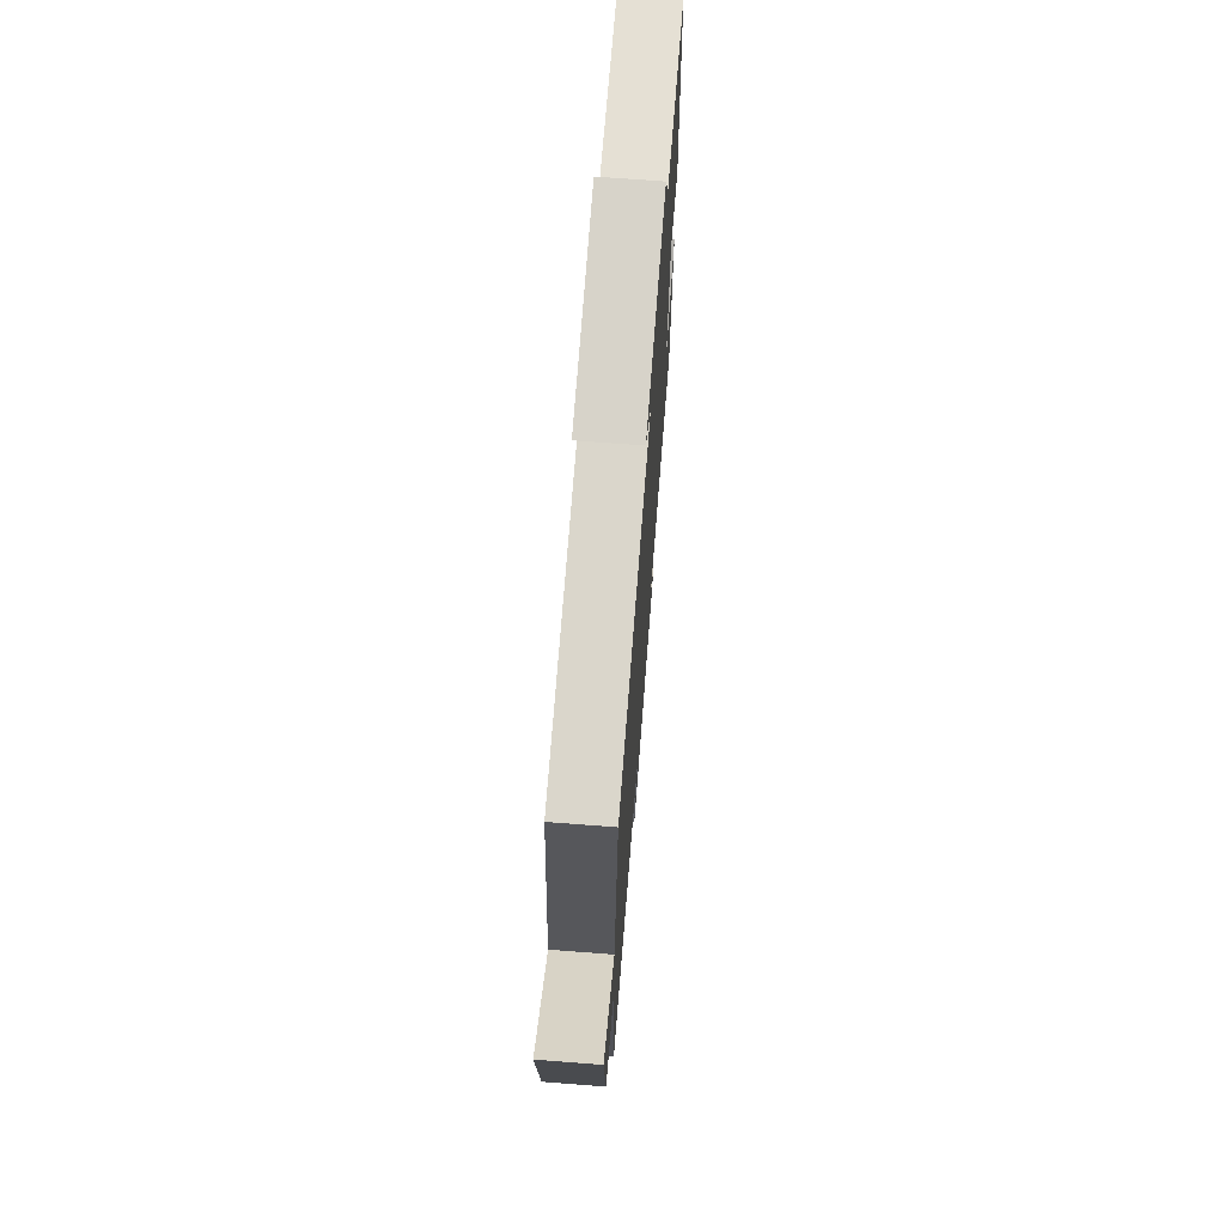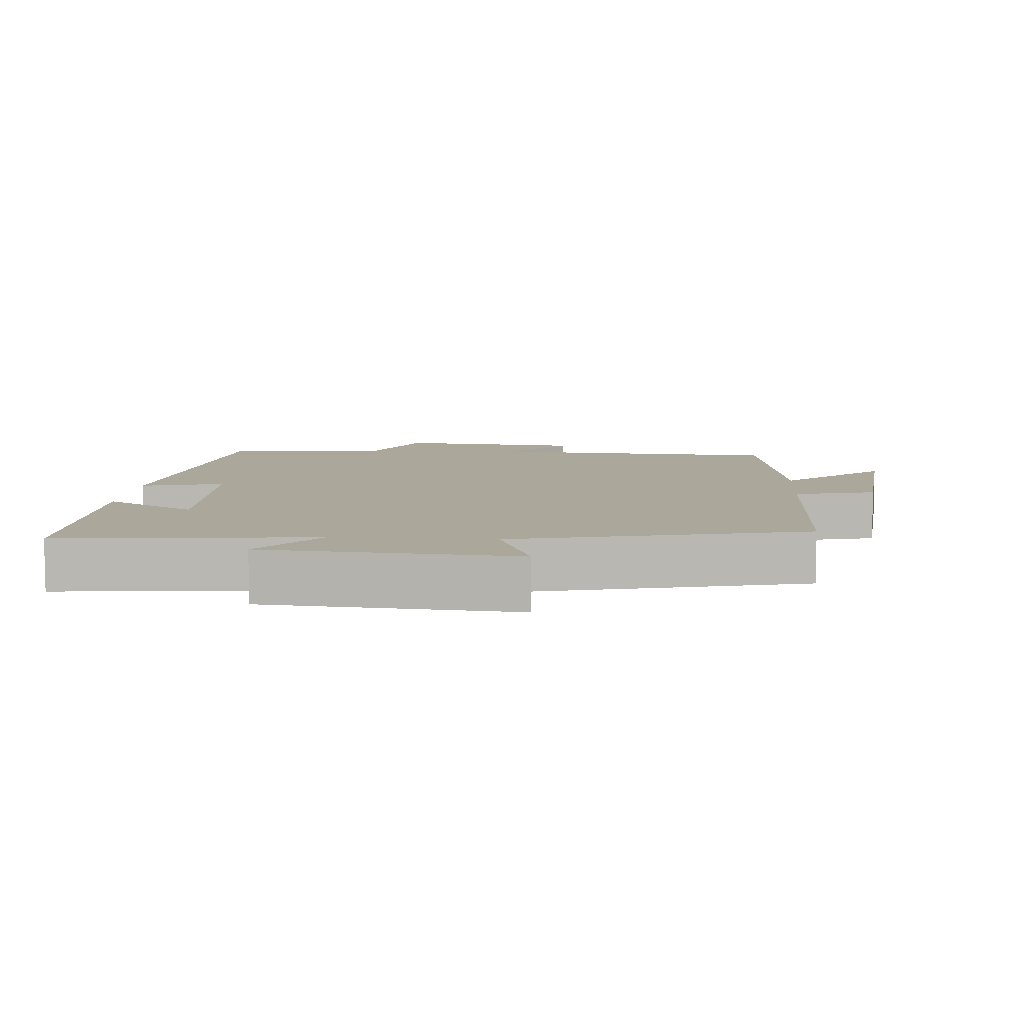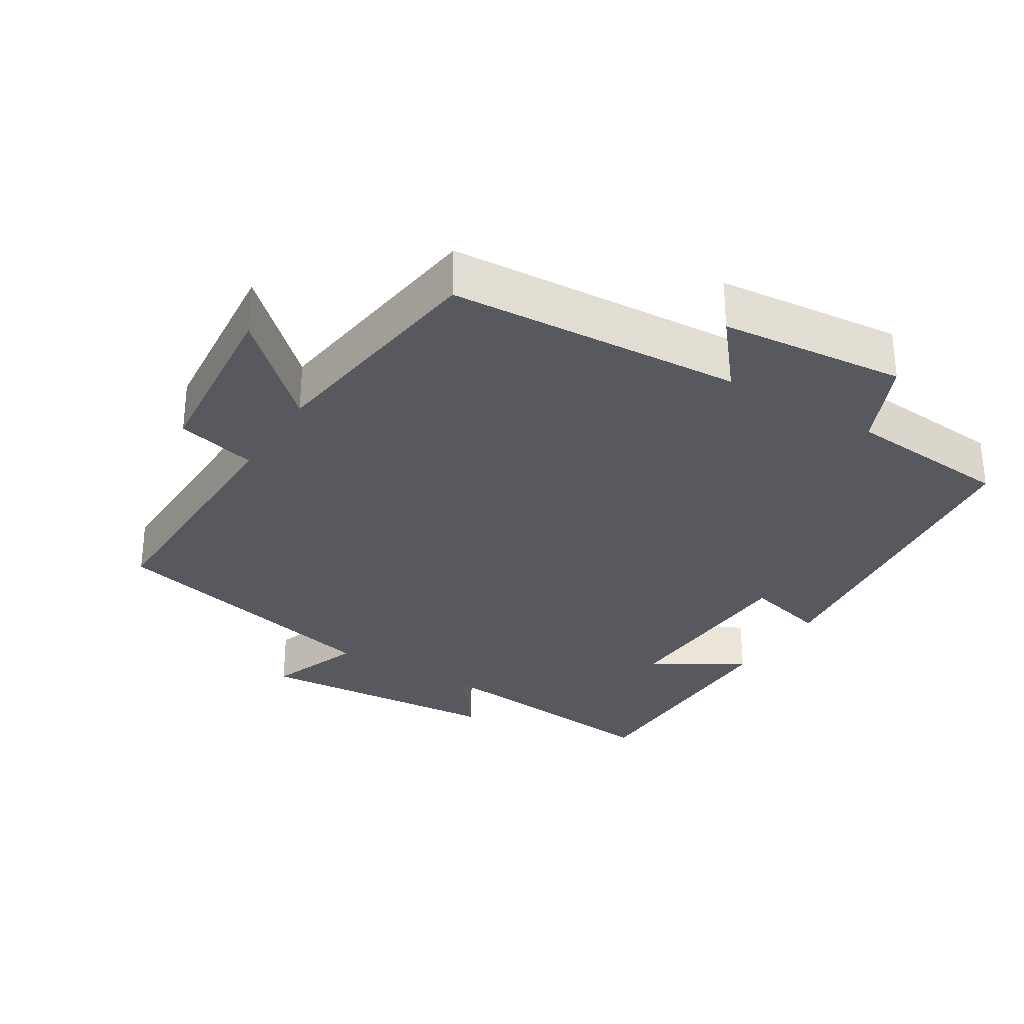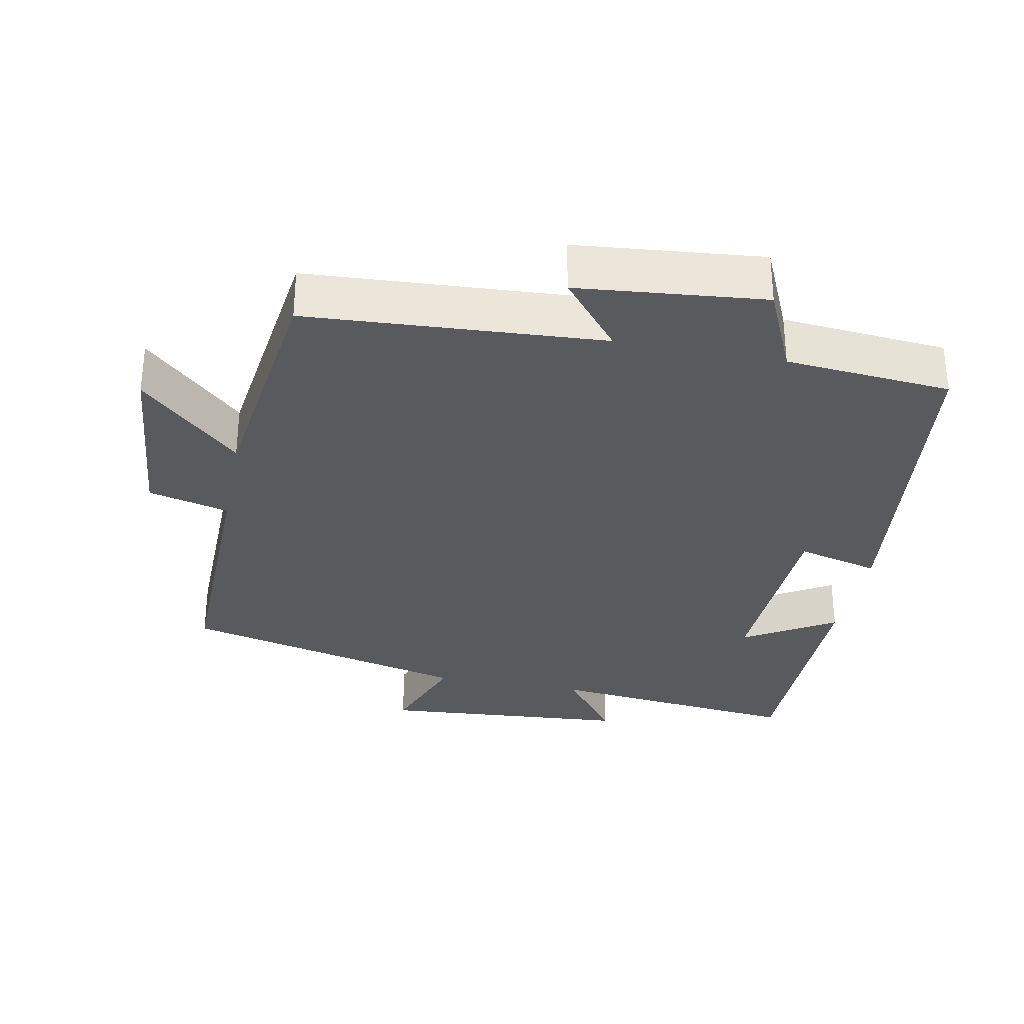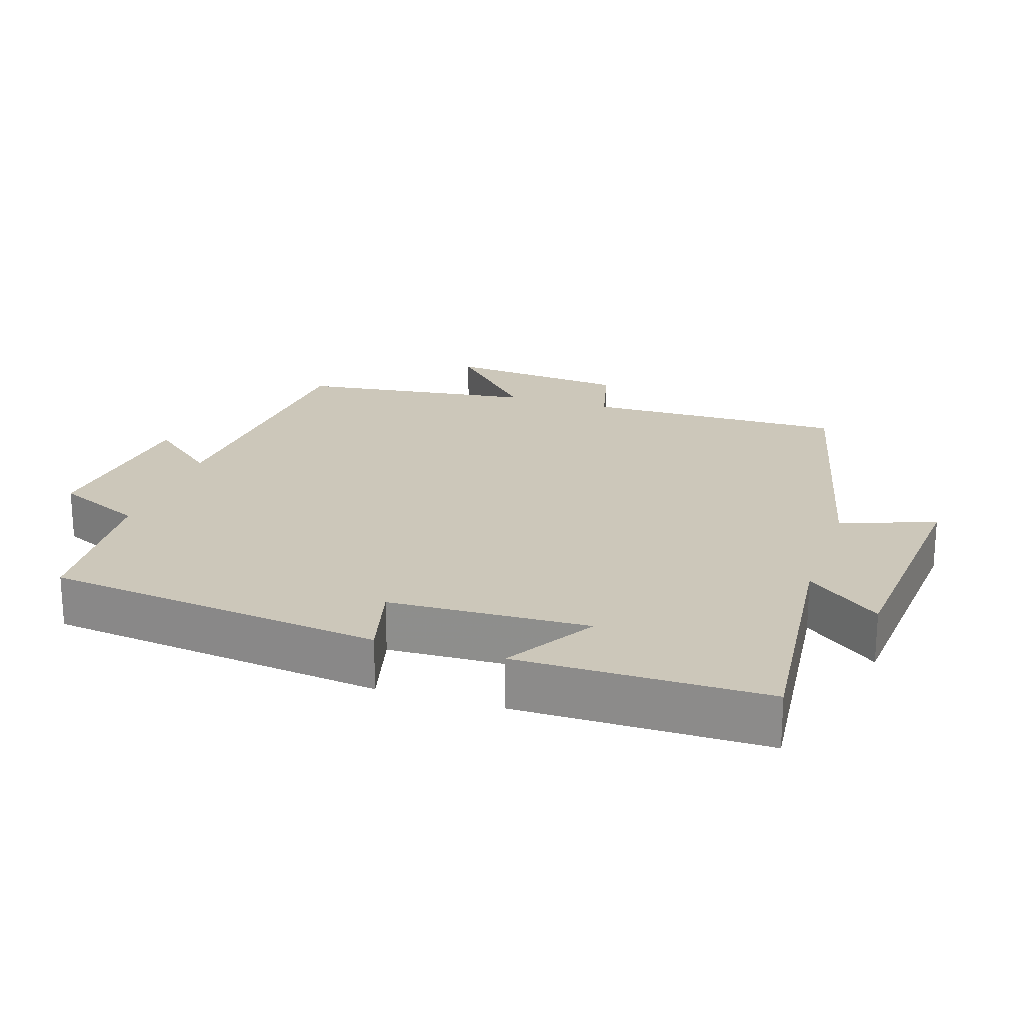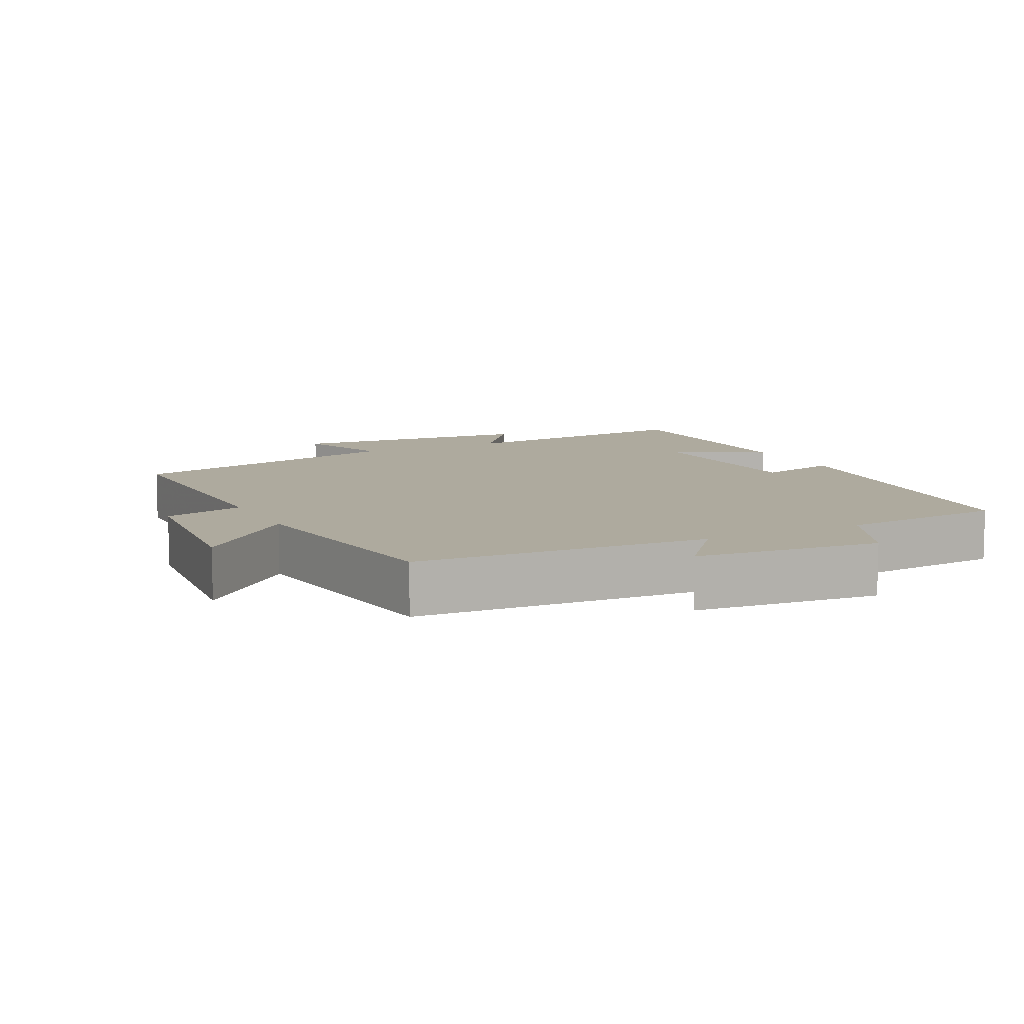
<metadata>
{"format":"obj","ext":"obj","renderer":"f3d","projection":"perspective","resolution":1024,"background":"white","views":[{"elev":70.4,"azim":-85.6,"up":"+Z"},{"elev":8.1,"azim":-175.7,"up":"+Y"},{"elev":-30.3,"azim":-31.7,"up":"+Y"},{"elev":-31.7,"azim":-11.1,"up":"+Y"},{"elev":21.3,"azim":108.2,"up":"+Y"},{"elev":9.3,"azim":-26.7,"up":"+Y"}]}
</metadata>
<code>
v 0.498 0.07 -0.538
v 0.134 0.07 -0.5
v 0.216 0.07 -0.607
v -0.142 0.07 -0.635
v -0.092 0.07 -0.5
v -0.506 0.07 -0.401
v -0.5 0.07 -0.027
v -0.616 0.07 0.002
v -0.642 0.07 0.266
v -0.5 0.07 0.133
v -0.455 0.07 0.474
v -0.034 0.07 0.5
v -0.117 0.07 0.601
v 0.149 0.07 0.627
v 0.206 0.07 0.5
v 0.443 0.07 0.48
v 0.5 0.07 -0.005
v 0.382 0.07 0.025
v 0.37 0.07 -0.261
v 0.5 0.07 -0.183
v 0.498 0 -0.538
v 0.134 0 -0.5
v 0.216 0 -0.607
v -0.142 0 -0.635
v -0.092 0 -0.5
v -0.506 0 -0.401
v -0.5 0 -0.027
v -0.616 0 0.002
v -0.642 0 0.266
v -0.5 0 0.133
v -0.455 0 0.474
v -0.034 0 0.5
v -0.117 0 0.601
v 0.149 0 0.627
v 0.206 0 0.5
v 0.443 0 0.48
v 0.5 0 -0.005
v 0.382 0 0.025
v 0.37 0 -0.261
v 0.5 0 -0.183
f 19 20 1 2
f 18 19 2
f 15 16 17 18
f 14 15 18
f 13 14 18
f 12 13 18
f 12 18 2
f 11 12 2
f 10 11 2
f 7 8 9 10
f 7 10 2 3
f 5 6 7
f 5 7 3
f 3 4 5
f 22 21 40 39
f 22 39 38
f 38 37 36 35
f 38 35 34
f 38 34 33
f 38 33 32
f 22 38 32
f 22 32 31
f 22 31 30
f 30 29 28 27
f 23 22 30 27
f 27 26 25
f 23 27 25
f 25 24 23
f 1 21 22 2
f 2 22 23 3
f 3 23 24 4
f 4 24 25 5
f 5 25 26 6
f 6 26 27 7
f 7 27 28 8
f 8 28 29 9
f 9 29 30 10
f 10 30 31 11
f 11 31 32 12
f 12 32 33 13
f 13 33 34 14
f 14 34 35 15
f 15 35 36 16
f 16 36 37 17
f 17 37 38 18
f 18 38 39 19
f 19 39 40 20
f 20 40 21 1

</code>
